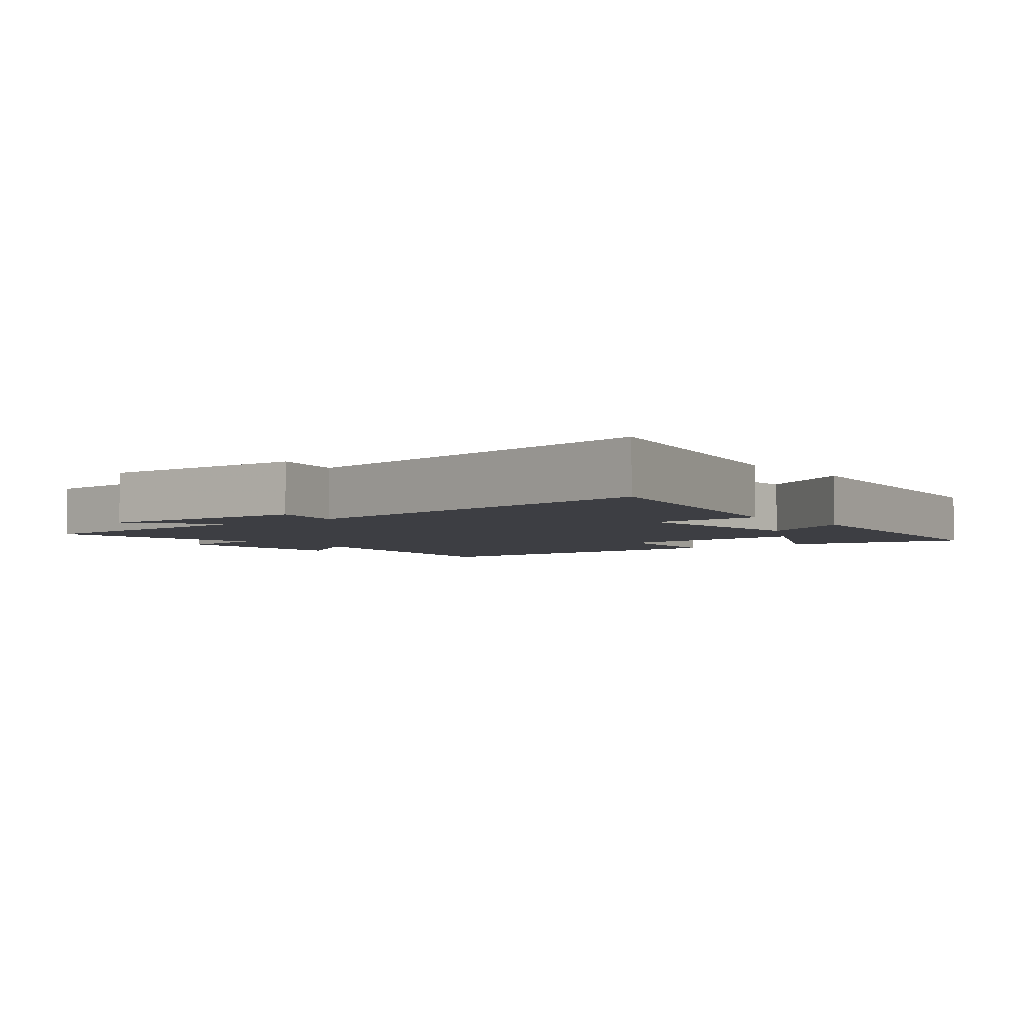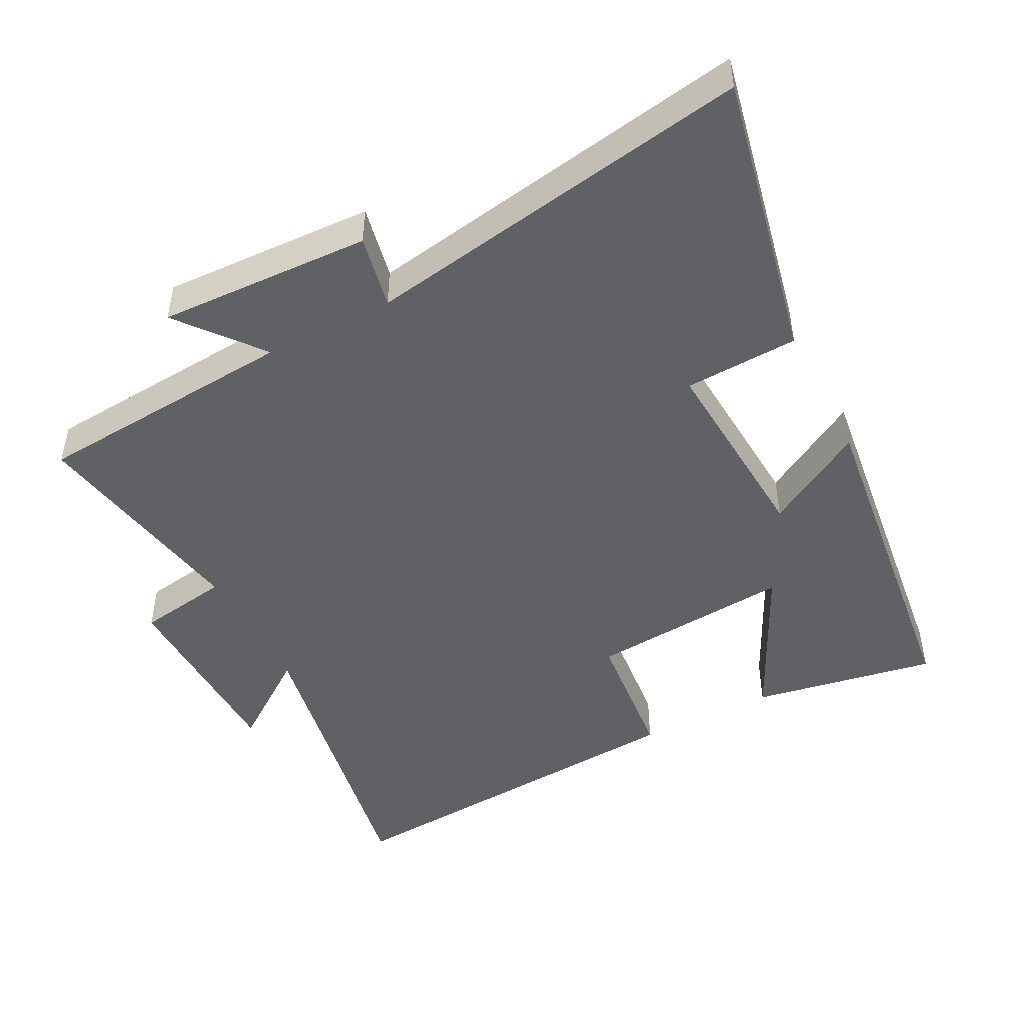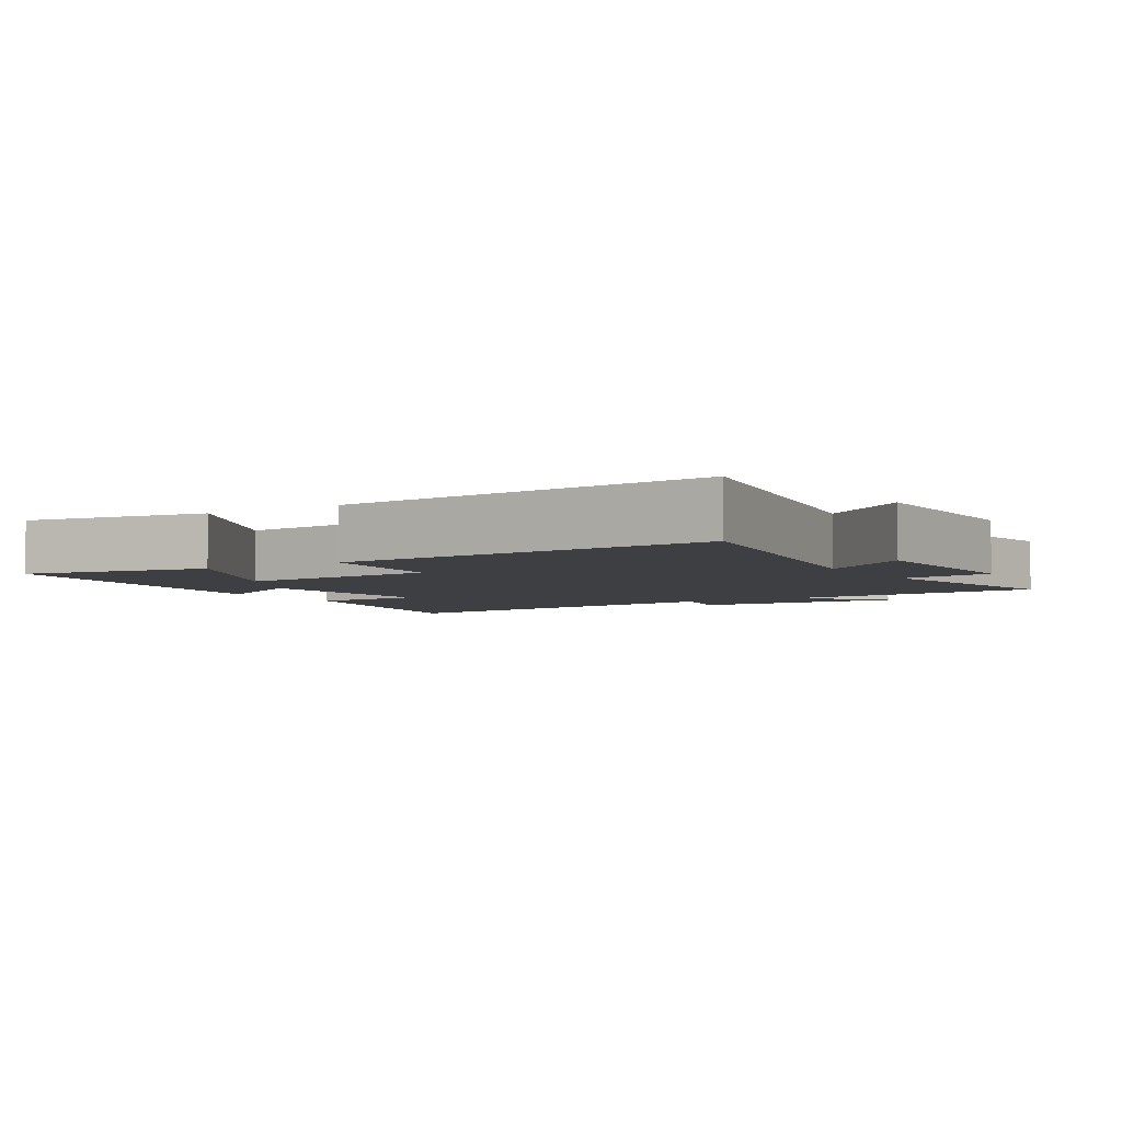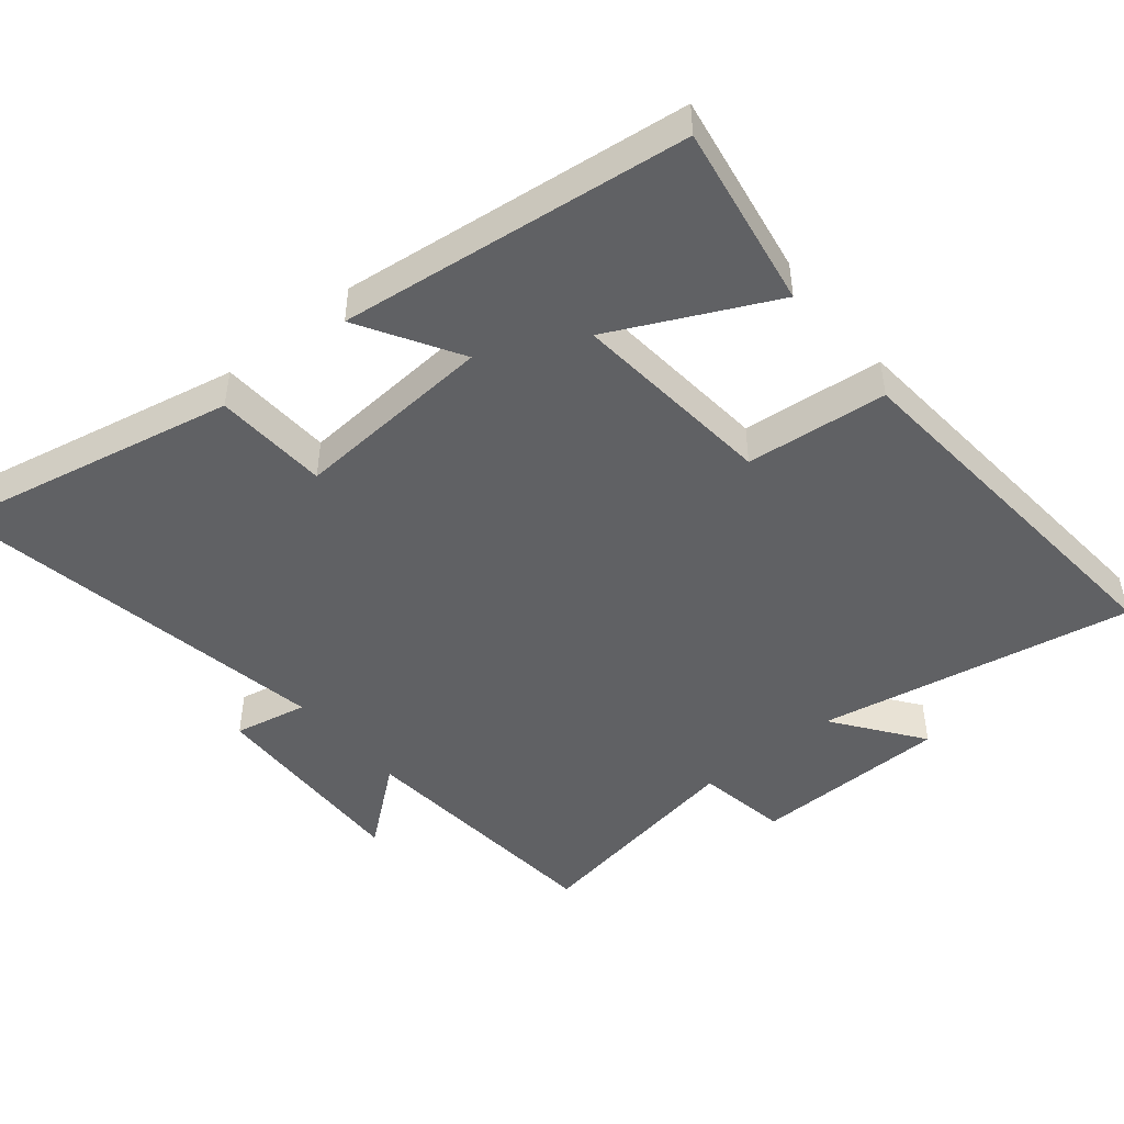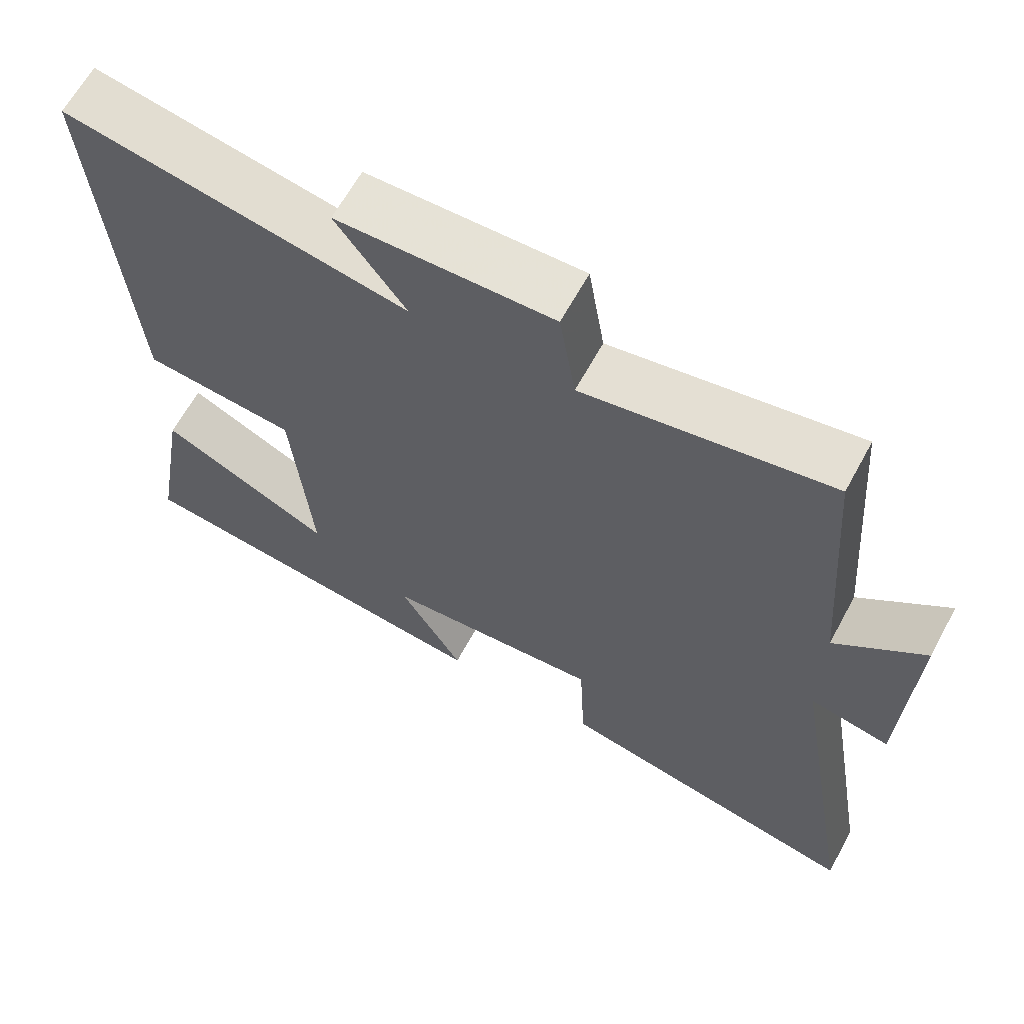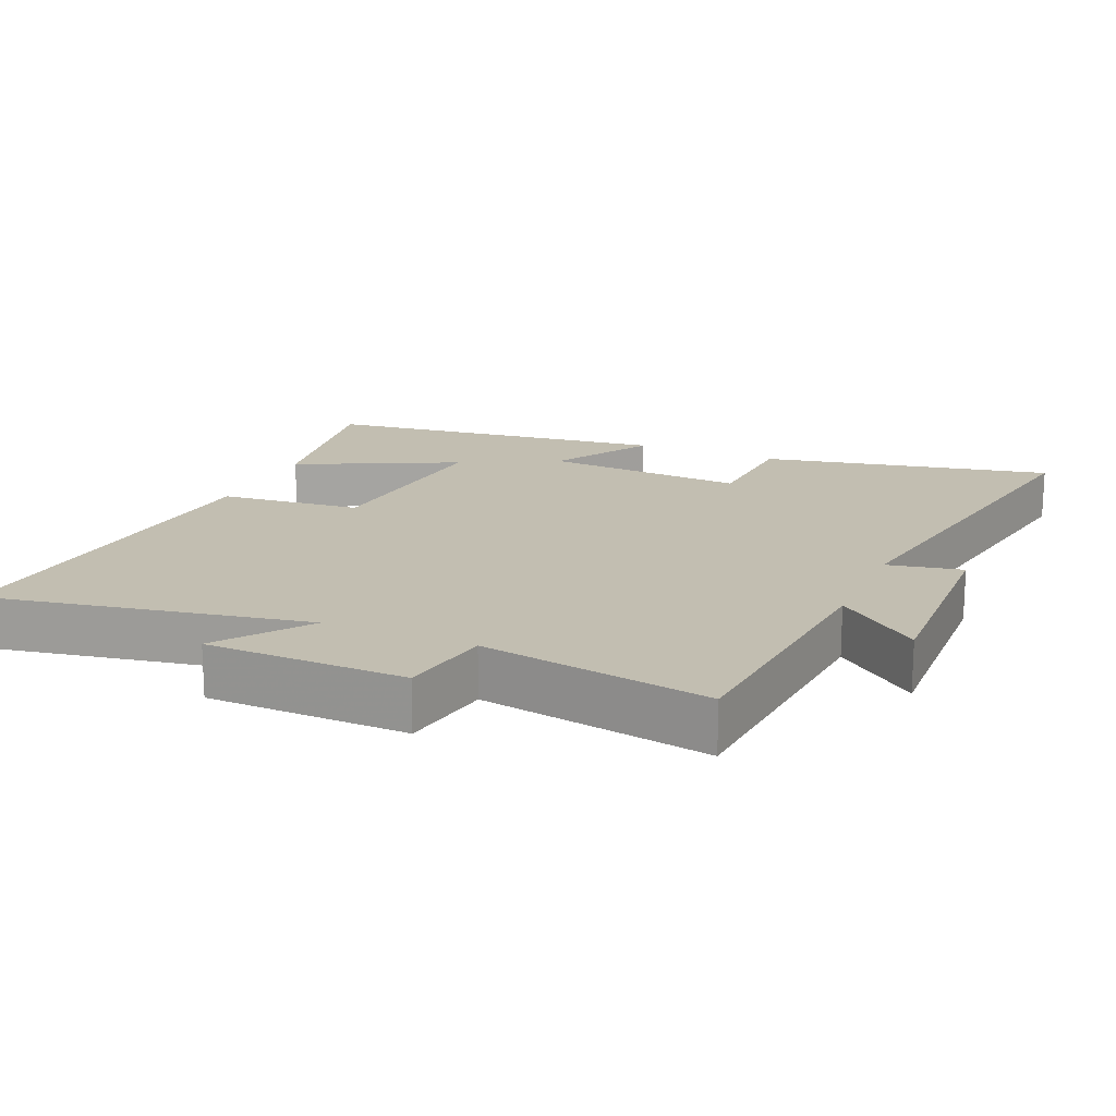
<metadata>
{"format":"obj","ext":"obj","renderer":"f3d","projection":"perspective","resolution":1024,"background":"white","views":[{"elev":-3.7,"azim":127.8,"up":"+Y"},{"elev":-47.1,"azim":117.3,"up":"+Y"},{"elev":-4.1,"azim":-58.3,"up":"+Y"},{"elev":-46.8,"azim":-140.4,"up":"+Y"},{"elev":63.9,"azim":28.5,"up":"+Z"},{"elev":17.1,"azim":23.5,"up":"+Y"}]}
</metadata>
<code>
v -0.547 0.07 -0.438
v -0.5 0.07 -0.169
v -0.268 0.07 -0.282
v -0.294 0.07 0.016
v -0.5 0.07 0.037
v -0.542 0.07 0.586
v -0.081 0.07 0.5
v -0.175 0.07 0.629
v 0.115 0.07 0.635
v 0.137 0.07 0.5
v 0.469 0.07 0.558
v 0.5 0.07 0.172
v 0.62 0.07 0.268
v 0.608 0.07 -0.042
v 0.5 0.07 -0.02
v 0.598 0.07 -0.588
v 0.177 0.07 -0.5
v 0.169 0.07 -0.334
v -0.125 0.07 -0.354
v -0.039 0.07 -0.5
v -0.547 0 -0.438
v -0.5 0 -0.169
v -0.268 0 -0.282
v -0.294 0 0.016
v -0.5 0 0.037
v -0.542 0 0.586
v -0.081 0 0.5
v -0.175 0 0.629
v 0.115 0 0.635
v 0.137 0 0.5
v 0.469 0 0.558
v 0.5 0 0.172
v 0.62 0 0.268
v 0.608 0 -0.042
v 0.5 0 -0.02
v 0.598 0 -0.588
v 0.177 0 -0.5
v 0.169 0 -0.334
v -0.125 0 -0.354
v -0.039 0 -0.5
f 19 20 1 2
f 15 16 17 18
f 15 18 19
f 12 13 14 15
f 10 11 12 15
f 10 15 19
f 7 8 9 10
f 7 10 19
f 4 5 6 7
f 3 4 7 19
f 2 3 19
f 22 21 40 39
f 38 37 36 35
f 39 38 35
f 35 34 33 32
f 35 32 31 30
f 39 35 30
f 30 29 28 27
f 39 30 27
f 27 26 25 24
f 39 27 24 23
f 39 23 22
f 1 21 22 2
f 2 22 23 3
f 3 23 24 4
f 4 24 25 5
f 5 25 26 6
f 6 26 27 7
f 7 27 28 8
f 8 28 29 9
f 9 29 30 10
f 10 30 31 11
f 11 31 32 12
f 12 32 33 13
f 13 33 34 14
f 14 34 35 15
f 15 35 36 16
f 16 36 37 17
f 17 37 38 18
f 18 38 39 19
f 19 39 40 20
f 20 40 21 1

</code>
